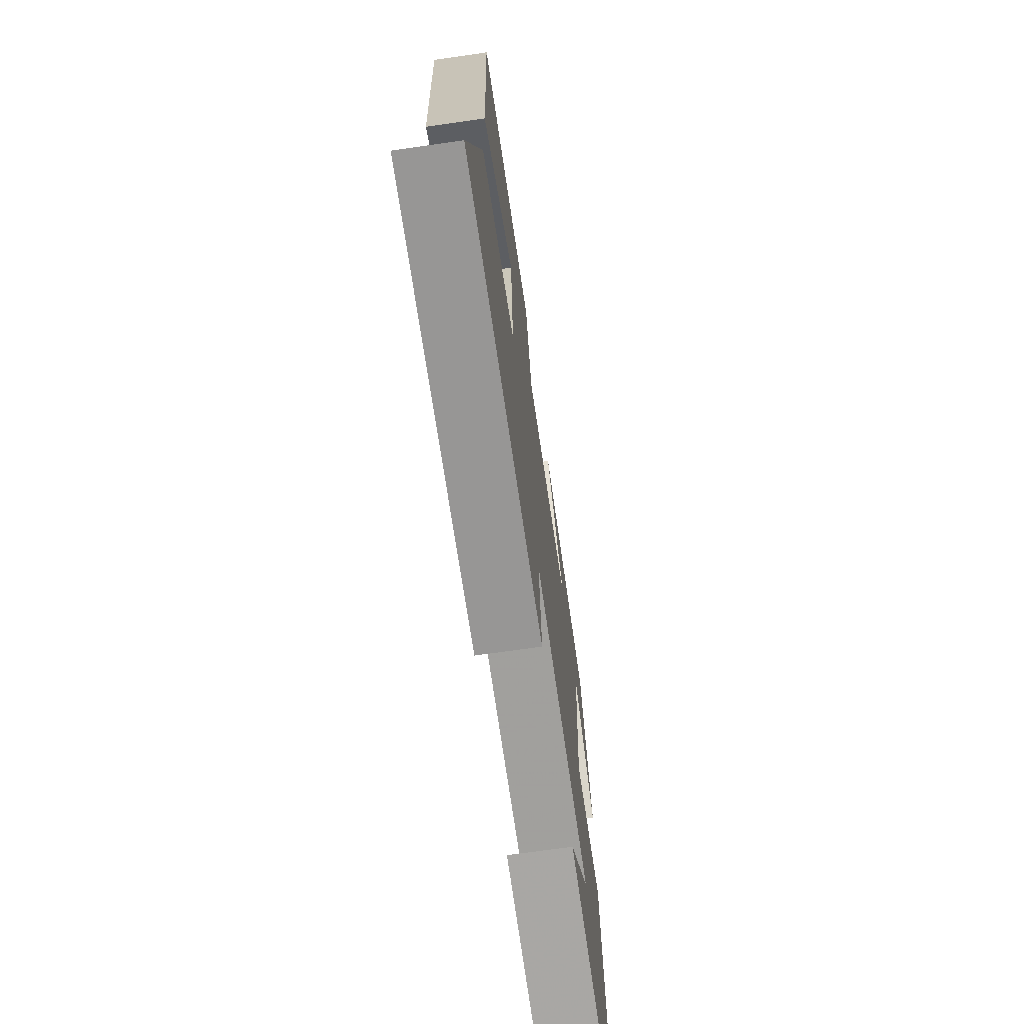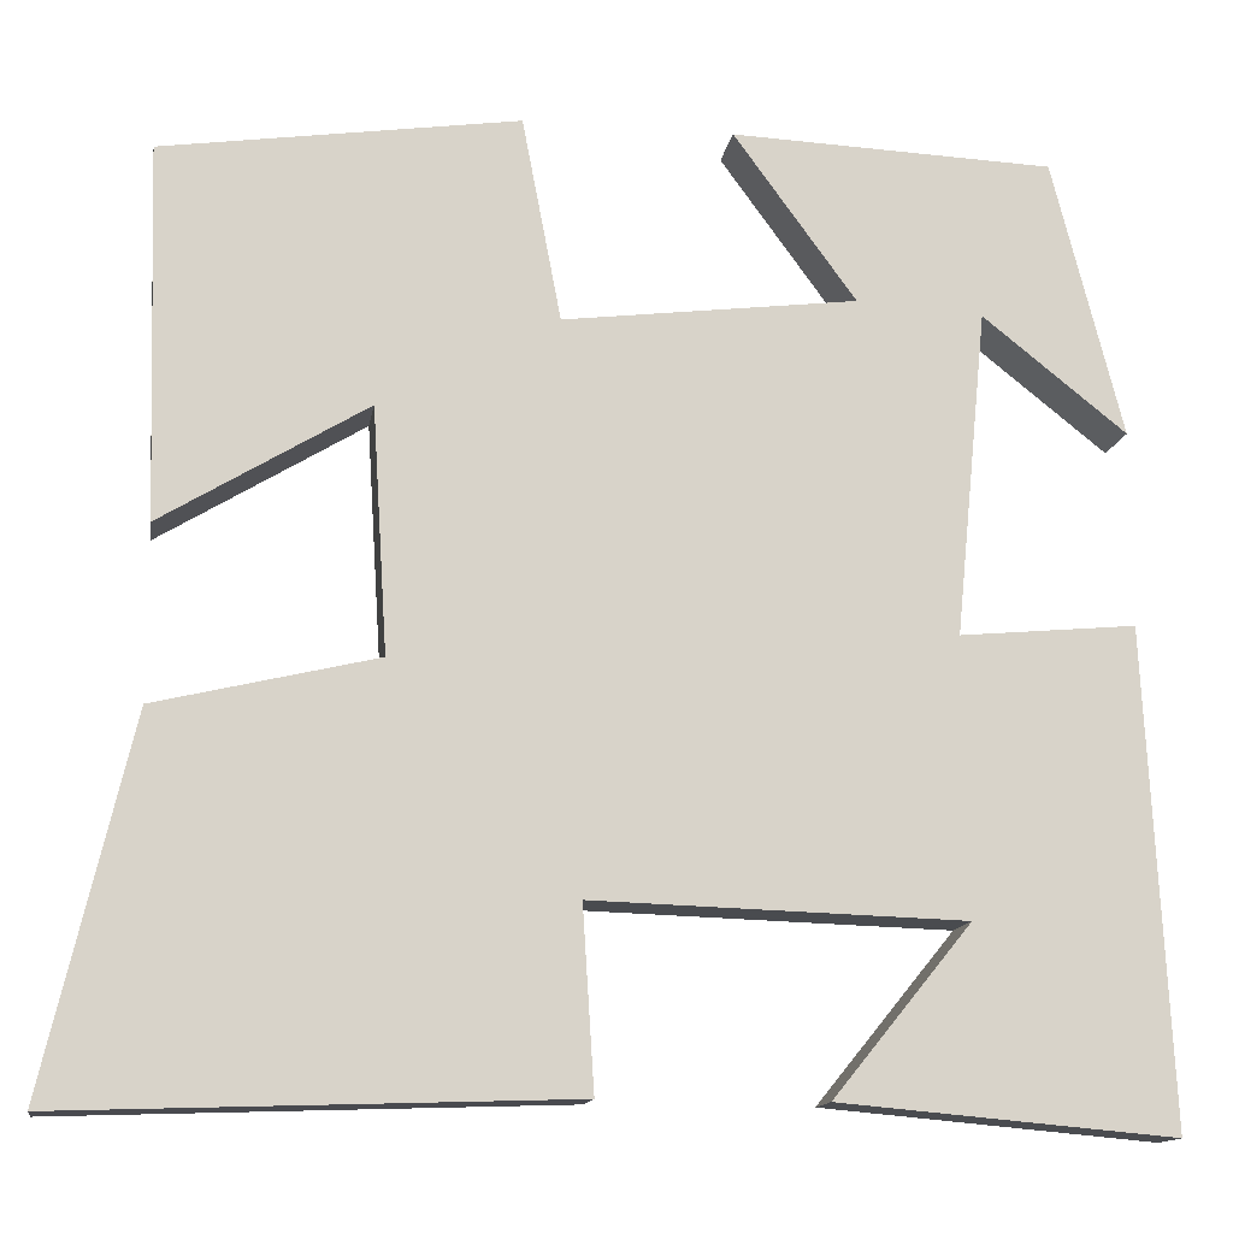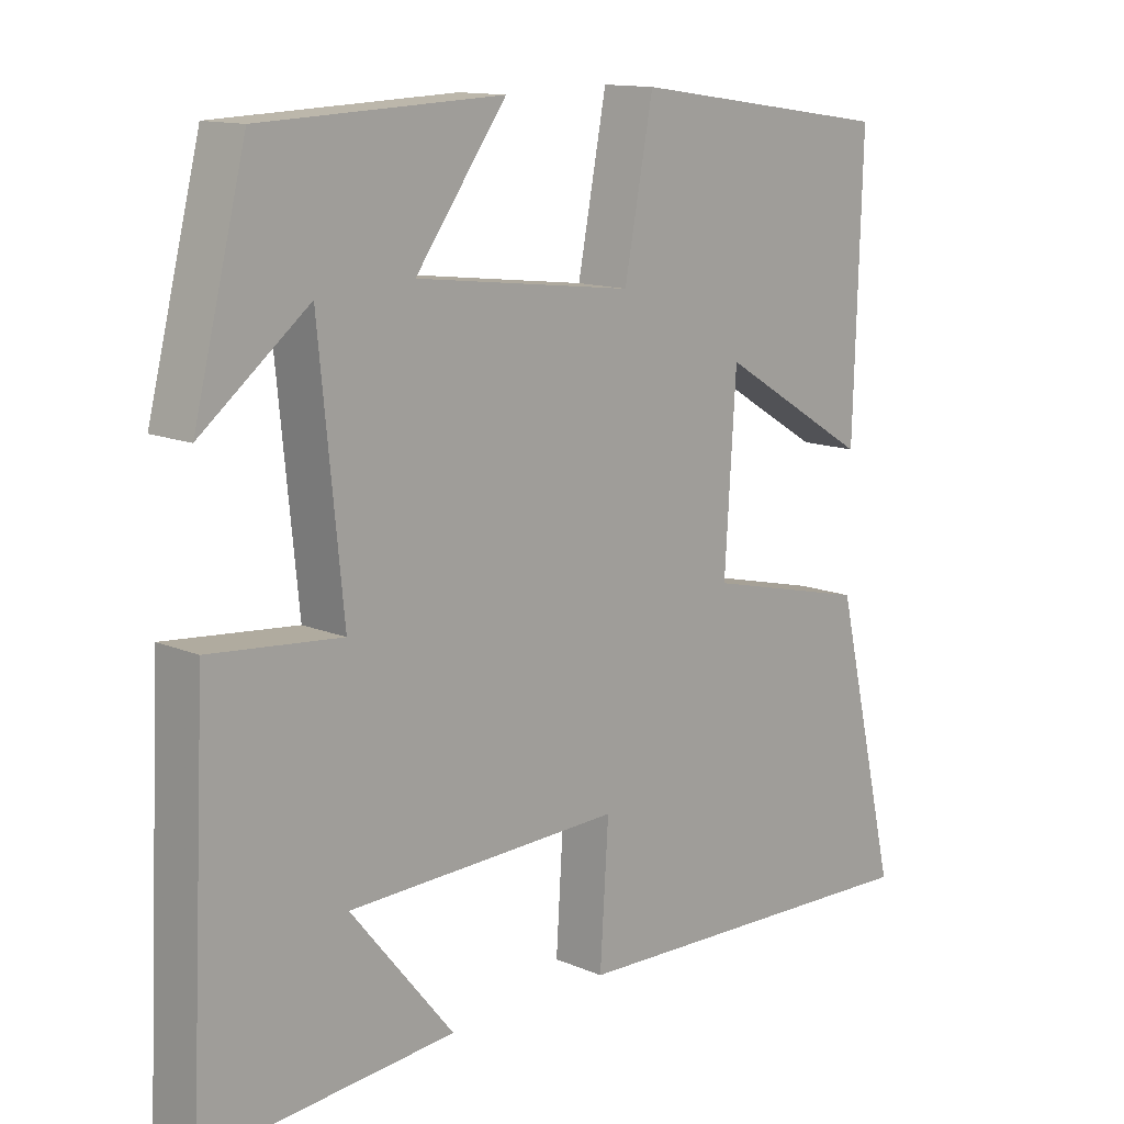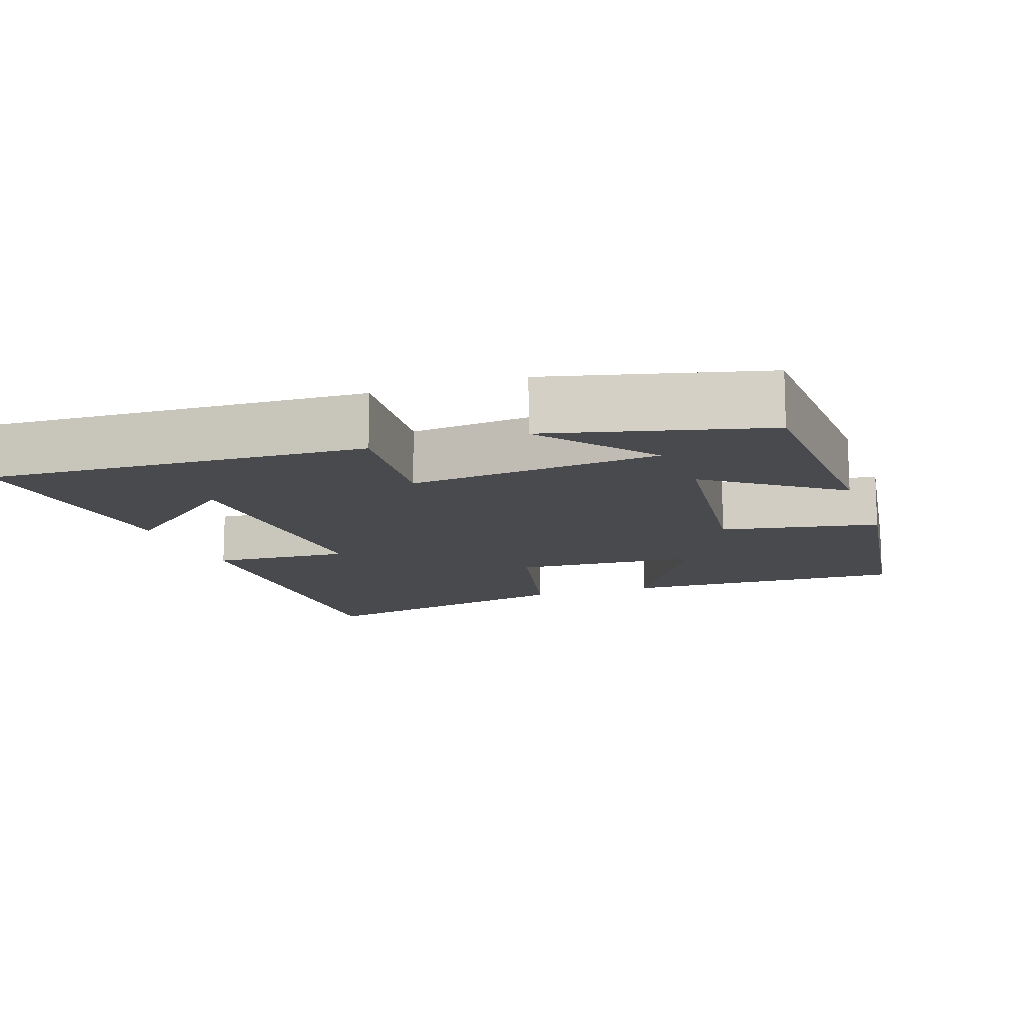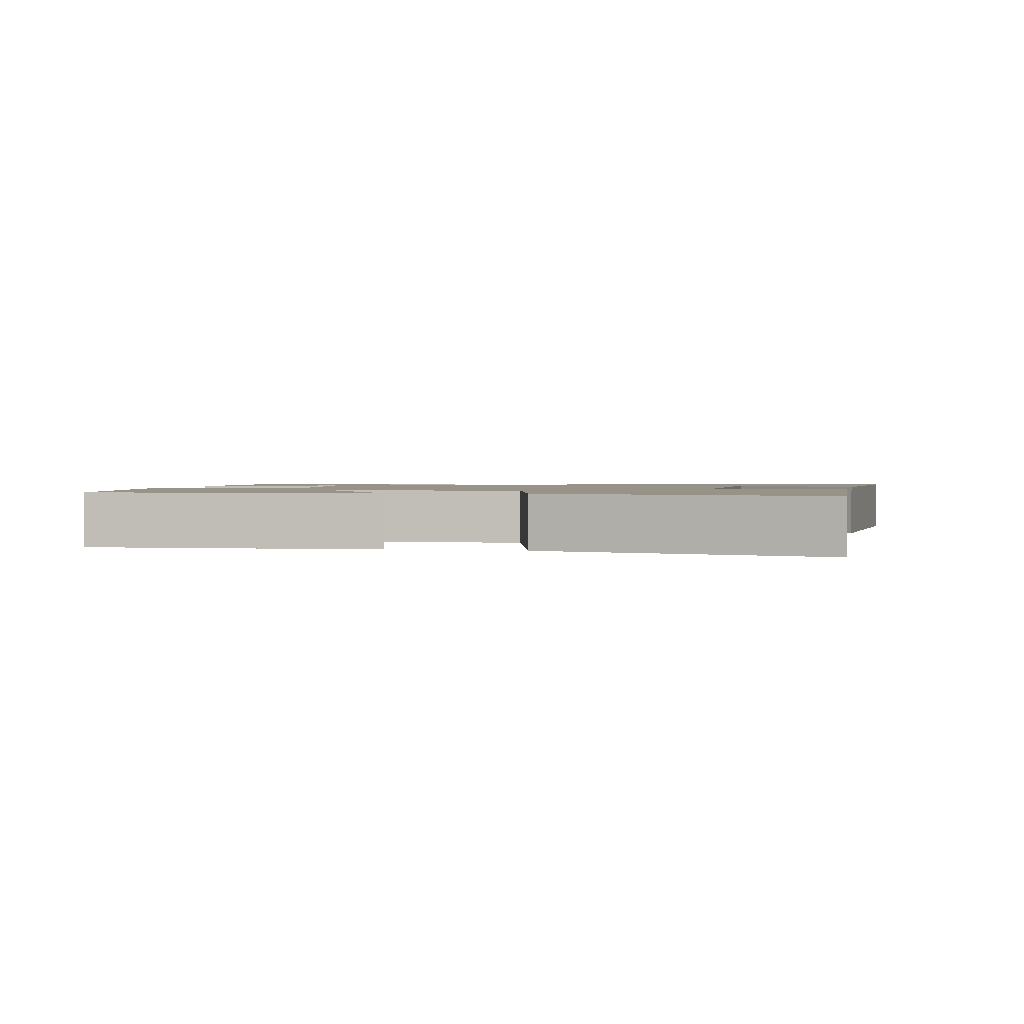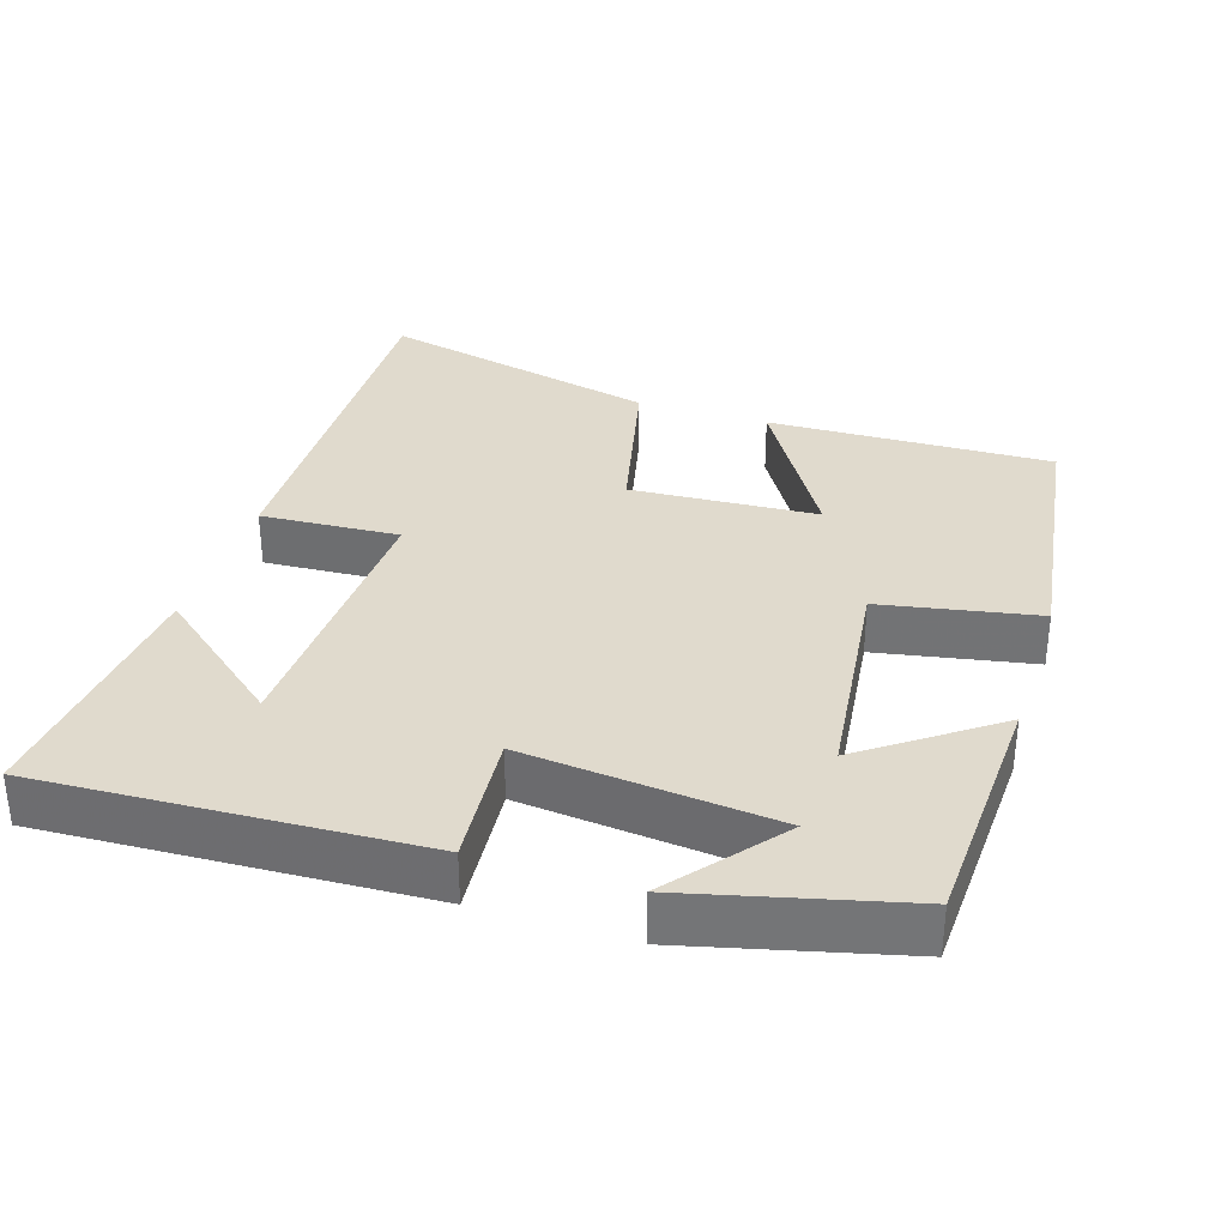
<metadata>
{"format":"obj","ext":"obj","renderer":"f3d","projection":"perspective","resolution":1024,"background":"white","views":[{"elev":-69.8,"azim":98.2,"up":"+Z"},{"elev":-13.9,"azim":170.9,"up":"+Z"},{"elev":13.0,"azim":-45.8,"up":"+Z"},{"elev":-12.8,"azim":-70.6,"up":"+Y"},{"elev":1.5,"azim":101.3,"up":"+Y"},{"elev":33.1,"azim":-72.1,"up":"+Y"}]}
</metadata>
<code>
v -0.426 0.07 0.486
v -0.085 0.07 0.5
v -0.214 0.07 0.323
v 0.096 0.07 0.285
v 0.137 0.07 0.5
v 0.512 0.07 0.446
v 0.5 0.07 0.053
v 0.284 0.07 0.184
v 0.268 0.07 -0.074
v 0.5 0.07 -0.129
v 0.591 0.07 -0.518
v 0.06 0.07 -0.5
v 0.072 0.07 -0.309
v -0.318 0.07 -0.321
v -0.172 0.07 -0.5
v -0.525 0.07 -0.531
v -0.5 0.07 -0.013
v -0.314 0.07 -0.03
v -0.348 0.07 0.314
v -0.5 0.07 0.193
v -0.426 0 0.486
v -0.085 0 0.5
v -0.214 0 0.323
v 0.096 0 0.285
v 0.137 0 0.5
v 0.512 0 0.446
v 0.5 0 0.053
v 0.284 0 0.184
v 0.268 0 -0.074
v 0.5 0 -0.129
v 0.591 0 -0.518
v 0.06 0 -0.5
v 0.072 0 -0.309
v -0.318 0 -0.321
v -0.172 0 -0.5
v -0.525 0 -0.531
v -0.5 0 -0.013
v -0.314 0 -0.03
v -0.348 0 0.314
v -0.5 0 0.193
f 19 20 1
f 16 17 18
f 14 15 16
f 14 16 18
f 13 14 18
f 10 11 12 13
f 9 10 13 18
f 8 9 18 19
f 6 7 8
f 4 5 6 8
f 3 4 8 19
f 1 2 3 19
f 21 40 39
f 38 37 36
f 36 35 34
f 38 36 34
f 38 34 33
f 33 32 31 30
f 38 33 30 29
f 39 38 29 28
f 28 27 26
f 28 26 25 24
f 39 28 24 23
f 39 23 22 21
f 1 21 22 2
f 2 22 23 3
f 3 23 24 4
f 4 24 25 5
f 5 25 26 6
f 6 26 27 7
f 7 27 28 8
f 8 28 29 9
f 9 29 30 10
f 10 30 31 11
f 11 31 32 12
f 12 32 33 13
f 13 33 34 14
f 14 34 35 15
f 15 35 36 16
f 16 36 37 17
f 17 37 38 18
f 18 38 39 19
f 19 39 40 20
f 20 40 21 1

</code>
